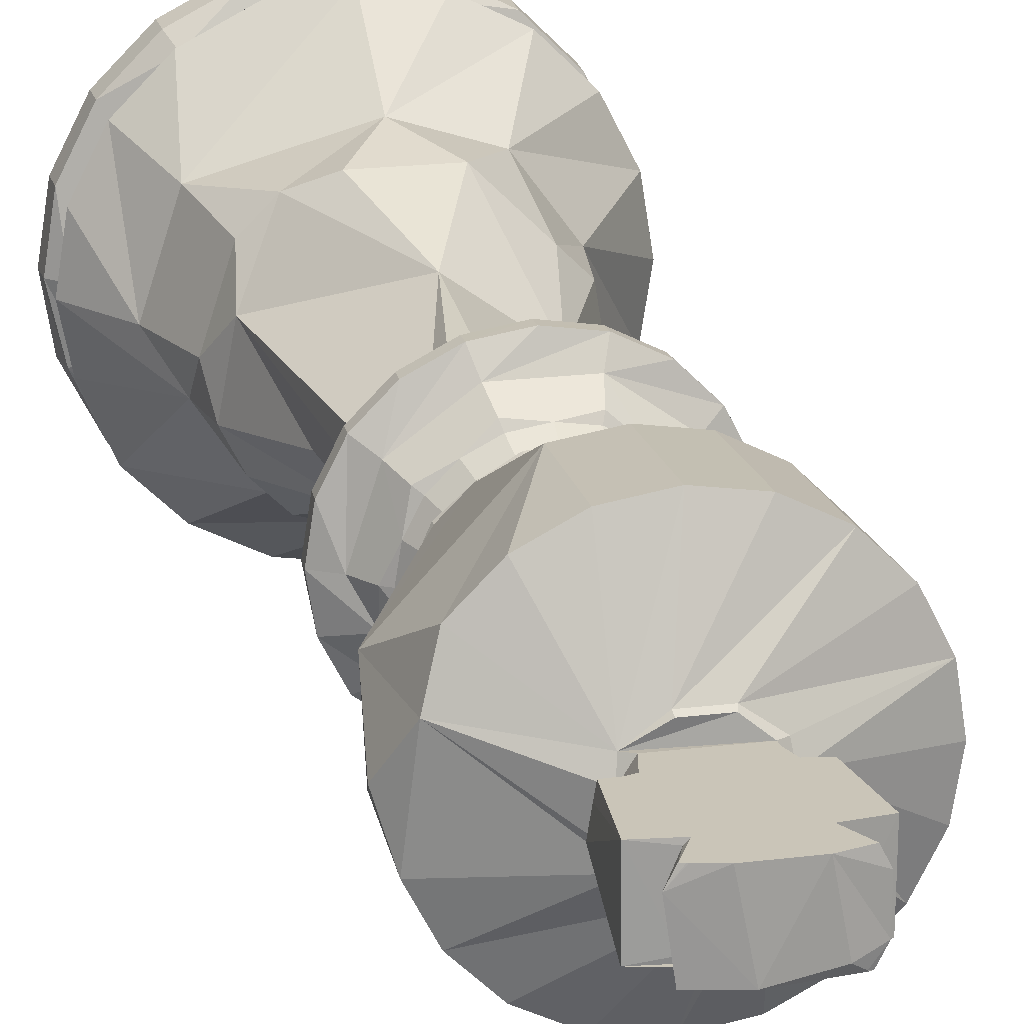
<metadata>
{"format":"obj","ext":"obj","renderer":"f3d","projection":"perspective","resolution":1024,"background":"white","views":[{"elev":20.4,"azim":167.1,"up":"+Z"}]}
</metadata>
<code>
o D01043
v 0.2518 0.9682 0.22
v 0.2617 0.8844 0.2047
v 0.2589 0.8844 0.2223
v 0.2468 0.8815 0.2184
v 0.2438 0.8626 0.2174
v 0.3191 0.8288 0.2419
v 0.3375 0.8073 0.2047
v 0.3317 0.7588 0.246
v 0.2891 0.6379 0.2047
v 0.2849 0.6379 0.2308
v 0.2896 0.6349 0.2047
v 0.2736 0.6016 0.2047
v 0.2702 0.6016 0.226
v 0.2818 0.5879 0.2047
v 0.278 0.5879 0.2286
v 0.2886 0.5838 0.2047
v 0.301 0.5655 0.2047
v 0.3189 0.5547 0.2047
v 0.3133 0.5547 0.24
v 0.3184 0.5427 0.2047
v 0.3128 0.5427 0.2399
v 0.2582 0.5179 0.2221
v 0.2523 0.5107 0.2202
v 0.3011 0.2513 0.2361
v 0.3181 0.2247 0.2047
v 0.3418 0.1585 0.2047
v 0.3818 0.1011 0.2048
v 0.3731 0.1011 0.2595
v 0.3696 0.07199 0.2048
v 0.3615 0.07199 0.2557
v 0.3834 0.05849 0.2048
v 0.3746 0.05849 0.26
v 0.3844 0.0372 0.2048
v 0.3755 0.0372 0.2603
v 0.367 0.025 0.2575
v 0.2378 0.9464 0.2288
v 0.2418 0.8574 0.2317
v 0.3083 0.8203 0.28
v 0.2729 0.6379 0.2543
v 0.2733 0.6349 0.2546
v 0.2604 0.6016 0.2452
v 0.267 0.5879 0.25
v 0.2725 0.5838 0.254
v 0.2826 0.5655 0.2614
v 0.2971 0.5547 0.2719
v 0.2966 0.5427 0.2716
v 0.2964 0.2247 0.2714
v 0.3155 0.1585 0.2853
v 0.3479 0.1011 0.3089
v 0.3381 0.07199 0.3017
v 0.3492 0.05849 0.3098
v 0.35 0.0372 0.3104
v 0.3427 0.025 0.305
v 0.2799 0.8203 0.3083
v 0.2543 0.6379 0.273
v 0.2451 0.6016 0.2605
v 0.25 0.5879 0.2671
v 0.2718 0.5547 0.2972
v 0.2715 0.5427 0.2967
v 0.2378 0.5179 0.2503
v 0.2341 0.5107 0.2452
v 0.2713 0.2247 0.2965
v 0.3087 0.1011 0.3481
v 0.3016 0.07199 0.3382
v 0.3097 0.05849 0.3493
v 0.3102 0.0372 0.3501
v 0.3049 0.025 0.3428
v 0.2189 0.8574 0.2484
v 0.2442 0.8203 0.3265
v 0.2431 0.73 0.323
v 0.2307 0.6379 0.285
v 0.2309 0.6349 0.2855
v 0.2259 0.6016 0.2702
v 0.2285 0.5879 0.278
v 0.2306 0.5838 0.2845
v 0.2344 0.5655 0.2964
v 0.2399 0.5547 0.3134
v 0.2398 0.5427 0.3128
v 0.2392 0.2402 0.3111
v 0.2594 0.1011 0.3732
v 0.2556 0.07199 0.3616
v 0.2598 0.05849 0.3747
v 0.2601 0.0372 0.3756
v 0.2573 0.025 0.367
v 0.2046 0.8203 0.3328
v 0.2046 0.73 0.3291
v 0.2046 0.64 0.2875
v 0.2046 0.6337 0.2873
v 0.2046 0.6335 0.2849
v 0.2046 0.6016 0.2736
v 0.2046 0.5879 0.2818
v 0.2046 0.5547 0.319
v 0.2046 0.5427 0.3184
v 0.2046 0.5179 0.261
v 0.2046 0.5107 0.2548
v 0.2046 0.3268 0.2769
v 0.2046 0.1844 0.3241
v 0.2046 0.1011 0.3818
v 0.2046 0.07199 0.3696
v 0.2046 0.05849 0.3834
v 0.2046 0.0372 0.3844
v 0.2046 0.025 0.3754
v 0.1905 0.8574 0.2484
v 0.165 0.8203 0.3265
v 0.1662 0.73 0.323
v 0.1785 0.6379 0.285
v 0.1784 0.6349 0.2855
v 0.1834 0.6016 0.2702
v 0.1808 0.5879 0.278
v 0.1787 0.5838 0.2845
v 0.1748 0.5655 0.2963
v 0.1693 0.5547 0.3134
v 0.1695 0.5427 0.3128
v 0.1701 0.2402 0.311
v 0.1498 0.1011 0.3732
v 0.1536 0.07199 0.3615
v 0.1494 0.05849 0.3747
v 0.1491 0.0372 0.3755
v 0.1519 0.025 0.367
v 0.1293 0.8203 0.3083
v 0.1315 0.73 0.3053
v 0.156 0.64 0.2716
v 0.1561 0.6337 0.2715
v 0.1575 0.6335 0.2696
v 0.1641 0.6016 0.2604
v 0.1593 0.5879 0.2671
v 0.1375 0.5547 0.2971
v 0.1378 0.5427 0.2967
v 0.1715 0.5179 0.2502
v 0.1752 0.5107 0.2452
v 0.1344 0.1844 0.3013
v 0.1005 0.1011 0.348
v 0.1077 0.07199 0.3381
v 0.09956 0.05849 0.3492
v 0.09899 0.0372 0.35
v 0.1043 0.025 0.3427
v 0.1675 0.8574 0.2317
v 0.101 0.8203 0.2799
v 0.104 0.73 0.2778
v 0.1363 0.6379 0.2543
v 0.1359 0.6349 0.2546
v 0.1489 0.6016 0.2452
v 0.1423 0.5879 0.25
v 0.1368 0.5838 0.254
v 0.1267 0.5655 0.2613
v 0.1122 0.5547 0.2718
v 0.1127 0.5427 0.2715
v 0.1226 0.2513 0.2642
v 0.06128 0.1011 0.3088
v 0.0712 0.07199 0.3016
v 0.06003 0.05849 0.3097
v 0.05926 0.0372 0.3103
v 0.06655 0.025 0.3049
v 0.1575 0.9682 0.22
v 0.1625 0.8815 0.2184
v 0.1655 0.8626 0.2174
v 0.08283 0.8203 0.2442
v 0.08631 0.73 0.2431
v 0.1259 0.64 0.2302
v 0.1261 0.6337 0.2302
v 0.1283 0.6335 0.2295
v 0.1391 0.6016 0.226
v 0.1313 0.5879 0.2285
v 0.09597 0.5547 0.24
v 0.09649 0.5427 0.2398
v 0.1511 0.5179 0.2221
v 0.157 0.5107 0.2201
v 0.1359 0.3268 0.227
v 0.09828 0.2402 0.2392
v 0.09106 0.1844 0.2415
v 0.03614 0.1011 0.2594
v 0.0478 0.07199 0.2556
v 0.03466 0.05849 0.2598
v 0.03375 0.0372 0.2601
v 0.04232 0.025 0.2574
v 0.1447 0.8841 0.2047
v 0.07659 0.8203 0.2046
v 0.08022 0.73 0.2046
v 0.1203 0.6379 0.2047
v 0.1197 0.6349 0.2047
v 0.1358 0.6016 0.2047
v 0.1276 0.5879 0.2047
v 0.1208 0.5838 0.2047
v 0.1083 0.5655 0.2047
v 0.0904 0.5547 0.2046
v 0.09095 0.5427 0.2046
v 0.09282 0.2402 0.2046
v 0.02749 0.1011 0.2046
v 0.03975 0.07199 0.2046
v 0.02593 0.05849 0.2046
v 0.025 0.0372 0.2046
v 0.03398 0.025 0.2046
v 0.1575 0.9682 0.1893
v 0.1476 0.8841 0.1861
v 0.1626 0.8815 0.191
v 0.1655 0.8626 0.192
v 0.08286 0.8203 0.1651
v 0.08634 0.73 0.1662
v 0.126 0.64 0.1791
v 0.1262 0.6337 0.1791
v 0.1284 0.6335 0.1799
v 0.1391 0.6016 0.1834
v 0.1313 0.5879 0.1808
v 0.096 0.5547 0.1693
v 0.09652 0.5427 0.1695
v 0.1511 0.5179 0.1873
v 0.1571 0.5107 0.1892
v 0.09109 0.1844 0.1677
v 0.03619 0.1011 0.1499
v 0.04784 0.07199 0.1537
v 0.03471 0.05849 0.1494
v 0.0338 0.0372 0.1491
v 0.04236 0.025 0.1519
v 0.1751 0.9734 0.1832
v 0.1673 0.9698 0.1775
v 0.1716 0.9464 0.1806
v 0.1011 0.8203 0.1294
v 0.104 0.73 0.1315
v 0.1364 0.6379 0.155
v 0.136 0.6349 0.1547
v 0.1489 0.6016 0.1642
v 0.1423 0.5879 0.1593
v 0.1368 0.5838 0.1553
v 0.1267 0.5655 0.148
v 0.1122 0.5547 0.1375
v 0.1127 0.5427 0.1378
v 0.1227 0.2513 0.145
v 0.06137 0.1011 0.1005
v 0.07128 0.07225 0.1077
v 0.06012 0.05849 0.09956
v 0.05934 0.0372 0.09901
v 0.06663 0.025 0.1043
v 0.1294 0.8203 0.101
v 0.1316 0.73 0.104
v 0.156 0.64 0.1377
v 0.1562 0.6337 0.1379
v 0.1575 0.6335 0.1398
v 0.1642 0.6016 0.1489
v 0.1594 0.5879 0.1423
v 0.1375 0.5547 0.1122
v 0.1379 0.5427 0.1127
v 0.1716 0.5179 0.1591
v 0.1752 0.5107 0.1642
v 0.1622 0.3268 0.1462
v 0.139 0.2402 0.1142
v 0.1345 0.1844 0.108
v 0.1006 0.1011 0.06131
v 0.1078 0.07225 0.07123
v 0.09968 0.05849 0.06003
v 0.09911 0.0372 0.05928
v 0.1044 0.025 0.06658
v 0.1651 0.8203 0.08286
v 0.1663 0.73 0.08634
v 0.1786 0.6379 0.1244
v 0.1784 0.6349 0.1239
v 0.1834 0.6016 0.1392
v 0.1809 0.5879 0.1313
v 0.1788 0.5838 0.1249
v 0.1749 0.5655 0.113
v 0.1694 0.5547 0.09599
v 0.1696 0.5427 0.09652
v 0.1702 0.2402 0.09831
v 0.15 0.1011 0.03617
v 0.1538 0.07225 0.04783
v 0.1495 0.05849 0.03466
v 0.1492 0.0372 0.03378
v 0.152 0.025 0.04235
v 0.2047 0.8203 0.07659
v 0.2047 0.73 0.08025
v 0.2047 0.64 0.1219
v 0.2047 0.6337 0.1221
v 0.2047 0.6335 0.1244
v 0.2047 0.6016 0.1358
v 0.2047 0.5879 0.1276
v 0.2047 0.5547 0.0904
v 0.2047 0.5427 0.09097
v 0.2047 0.5179 0.1484
v 0.2047 0.5107 0.1546
v 0.2047 0.1844 0.08526
v 0.2047 0.1011 0.02752
v 0.2047 0.07225 0.03977
v 0.2047 0.05849 0.02596
v 0.2047 0.0372 0.025
v 0.2047 0.025 0.03401
v 0.2443 0.8203 0.08289
v 0.2432 0.73 0.08637
v 0.2308 0.6379 0.1244
v 0.2309 0.6349 0.1239
v 0.226 0.6016 0.1392
v 0.2285 0.5879 0.1314
v 0.2306 0.5838 0.1249
v 0.2345 0.5655 0.1131
v 0.24 0.5547 0.09602
v 0.2398 0.5427 0.09654
v 0.236 0.2513 0.1083
v 0.2595 0.1011 0.03621
v 0.2557 0.07225 0.04787
v 0.26 0.05849 0.03471
v 0.2603 0.0372 0.03382
v 0.2575 0.025 0.04239
v 0.28 0.8203 0.1011
v 0.2778 0.73 0.1041
v 0.2533 0.64 0.1377
v 0.2532 0.6337 0.1379
v 0.2519 0.6335 0.1398
v 0.2452 0.6016 0.149
v 0.25 0.5879 0.1423
v 0.2378 0.5179 0.1591
v 0.2341 0.5107 0.1642
v 0.2472 0.3268 0.1462
v 0.2704 0.2402 0.1142
v 0.2749 0.1844 0.1081
v 0.3089 0.1011 0.06139
v 0.3017 0.07225 0.07131
v 0.3098 0.05849 0.06012
v 0.3103 0.0372 0.05937
v 0.305 0.025 0.06666
v 0.3083 0.8203 0.1294
v 0.273 0.6379 0.1551
v 0.2734 0.6349 0.1548
v 0.2604 0.6016 0.1642
v 0.2671 0.5879 0.1594
v 0.2726 0.5838 0.1554
v 0.2827 0.5655 0.1481
v 0.2972 0.5547 0.1376
v 0.2952 0.2402 0.139
v 0.348 0.1011 0.1006
v 0.3381 0.07225 0.1078
v 0.3493 0.05849 0.09968
v 0.3501 0.0372 0.09913
v 0.3428 0.025 0.1044
v 0.2378 0.9464 0.1806
v 0.2468 0.8815 0.191
v 0.2484 0.8574 0.1905
v 0.3265 0.8203 0.1652
v 0.323 0.73 0.1663
v 0.2834 0.64 0.1791
v 0.2832 0.6337 0.1792
v 0.281 0.6335 0.1799
v 0.2722 0.5937 0.1828
v 0.2869 0.5773 0.178
v 0.3134 0.5547 0.1694
v 0.2582 0.5179 0.1873
v 0.2523 0.5107 0.1892
v 0.2734 0.3268 0.1824
v 0.3111 0.2402 0.1702
v 0.3183 0.1844 0.1678
v 0.3706 0.0842 0.1509
v 0.3596 0.07173 0.1544
v 0.3719 0.06291 0.1504
v 0.3756 0.0372 0.1492
v 0.3717 0.02682 0.1505
v 0.164 0.9682 0.1767
v 0.1662 0.9693 0.1767
v 0.1476 0.9431 0.1767
v 0.1557 0.8844 0.1767
v 0.168 0.9698 0.1767
v 0.1755 0.9464 0.1767
v 0.1708 0.8815 0.1767
v 0.1752 0.8626 0.1767
v 0.1724 0.8602 0.1767
v 0.1913 0.8602 0.1636
v 0.2138 0.975 0.1767
v 0.2339 0.9464 0.1767
v 0.2386 0.8815 0.1767
v 0.237 0.8602 0.1767
v 0.2454 0.9682 0.1767
v 0.2617 0.9431 0.1768
v 0.2536 0.8844 0.1767
v 0.2456 0.9682 0.2323
v 0.2426 0.9695 0.2323
v 0.2619 0.9431 0.2323
v 0.2571 0.8841 0.2323
v 0.2467 0.8841 0.2323
v 0.2247 0.974 0.2322
v 0.2417 0.9698 0.2323
v 0.2343 0.9464 0.2323
v 0.239 0.8815 0.2323
v 0.2346 0.8626 0.2323
v 0.218 0.8602 0.2457
v 0.1913 0.8602 0.2457
v 0.1846 0.974 0.2322
v 0.175 0.9464 0.2322
v 0.1704 0.8815 0.2322
v 0.1746 0.8683 0.2322
v 0.1747 0.8626 0.2322
v 0.1637 0.9682 0.2322
v 0.1474 0.9431 0.2322
v 0.1555 0.8844 0.2322
f 3 2 372
f 4 333 2
f 5 334 333
f 4 5 333
f 6 8 7
f 10 9 8
f 10 11 9
f 11 13 12
f 15 14 12
f 13 15 12
f 15 16 14
f 15 17 16
f 19 18 17
f 21 20 18
f 19 21 18
f 28 27 26
f 30 29 27
f 28 30 27
f 32 31 29
f 34 33 31
f 32 34 31
f 35 352 33
f 34 35 33
f 378 4 2
f 378 5 4
f 37 6 5
f 37 38 6
f 38 8 6
f 8 39 10
f 39 40 10
f 40 11 10
f 40 41 11
f 41 13 11
f 42 15 13
f 41 42 13
f 42 43 15
f 44 17 15
f 43 44 15
f 45 19 17
f 44 45 17
f 46 21 19
f 45 46 19
f 62 47 24
f 47 25 24
f 47 48 25
f 48 26 25
f 49 28 26
f 48 49 26
f 50 30 28
f 49 50 28
f 64 29 30
f 50 64 30
f 51 32 29
f 64 51 29
f 52 34 32
f 51 52 32
f 53 35 34
f 52 53 34
f 53 352 35
f 37 54 38
f 70 8 38
f 54 70 38
f 70 55 8
f 55 39 8
f 55 40 39
f 40 56 41
f 57 42 41
f 56 57 41
f 57 43 42
f 57 44 43
f 58 45 44
f 59 46 45
f 58 59 45
f 60 20 21
f 46 60 21
f 60 22 20
f 61 23 22
f 60 61 22
f 96 24 23
f 61 96 23
f 96 62 24
f 62 48 47
f 63 49 48
f 64 50 49
f 63 64 49
f 65 51 64
f 66 52 51
f 65 66 51
f 67 53 52
f 66 67 52
f 69 54 37
f 69 70 54
f 70 71 55
f 71 72 55
f 72 40 55
f 72 73 40
f 73 56 40
f 74 57 56
f 73 74 56
f 74 75 57
f 76 44 57
f 75 76 57
f 77 58 44
f 76 77 44
f 78 59 58
f 77 78 58
f 96 79 62
f 80 63 48
f 81 64 63
f 80 81 63
f 82 65 64
f 83 66 65
f 82 83 65
f 84 67 66
f 83 84 66
f 84 53 67
f 85 69 37
f 68 85 37
f 86 70 69
f 85 86 69
f 87 71 70
f 88 72 71
f 87 88 71
f 88 89 72
f 72 90 73
f 91 74 73
f 90 91 73
f 91 75 74
f 91 76 75
f 92 77 76
f 93 78 77
f 92 93 77
f 94 46 59
f 78 94 59
f 94 60 46
f 95 61 60
f 94 95 60
f 95 96 61
f 97 62 79
f 97 48 62
f 98 80 48
f 97 98 48
f 99 81 80
f 98 99 80
f 116 64 81
f 99 116 81
f 100 82 64
f 116 100 64
f 101 83 82
f 100 101 82
f 102 84 83
f 101 102 83
f 102 53 84
f 104 85 68
f 105 86 85
f 104 105 85
f 86 87 70
f 86 106 87
f 107 88 87
f 106 107 87
f 107 89 88
f 108 72 89
f 107 108 89
f 108 90 72
f 109 91 90
f 108 109 90
f 109 110 91
f 111 76 91
f 110 111 91
f 112 92 76
f 111 112 76
f 113 93 92
f 112 113 92
f 114 79 96
f 114 97 79
f 115 98 97
f 116 99 98
f 115 116 98
f 117 100 116
f 118 101 100
f 117 118 100
f 119 102 101
f 118 119 101
f 119 53 102
f 120 104 68
f 103 120 68
f 121 105 104
f 120 121 104
f 105 122 86
f 122 106 86
f 123 107 106
f 122 123 106
f 123 124 107
f 107 125 108
f 126 109 108
f 125 126 108
f 126 110 109
f 126 111 110
f 127 112 111
f 128 113 112
f 127 128 112
f 129 78 93
f 113 129 93
f 129 94 78
f 130 95 94
f 129 130 94
f 168 96 95
f 130 168 95
f 168 114 96
f 131 97 114
f 132 115 97
f 131 132 97
f 133 116 115
f 132 133 115
f 134 117 116
f 135 118 117
f 134 135 117
f 136 119 118
f 135 136 118
f 136 53 119
f 138 120 103
f 139 121 120
f 138 139 120
f 121 122 105
f 121 140 122
f 141 123 122
f 140 141 122
f 141 124 123
f 142 107 124
f 141 142 124
f 142 125 107
f 143 126 125
f 142 143 125
f 143 144 126
f 145 111 126
f 144 145 126
f 146 127 111
f 145 146 111
f 147 128 127
f 146 147 127
f 148 114 168
f 148 131 114
f 149 132 131
f 150 133 132
f 149 150 132
f 172 116 133
f 150 172 133
f 151 134 116
f 172 151 116
f 152 135 134
f 151 152 134
f 153 136 135
f 152 153 135
f 153 53 136
f 157 103 137
f 156 157 137
f 157 138 103
f 158 139 138
f 157 158 138
f 139 159 121
f 159 140 121
f 160 141 140
f 159 160 140
f 160 161 141
f 141 162 142
f 163 143 142
f 162 163 142
f 163 144 143
f 163 145 144
f 164 146 145
f 165 147 146
f 164 165 146
f 166 113 128
f 147 166 128
f 166 129 113
f 167 130 129
f 166 167 129
f 167 168 130
f 169 148 168
f 170 131 148
f 169 170 148
f 171 149 131
f 170 171 131
f 172 150 149
f 171 172 149
f 173 151 172
f 174 152 151
f 173 174 151
f 175 153 152
f 174 175 152
f 175 53 153
f 216 383 154
f 216 388 383
f 156 177 157
f 178 158 157
f 177 178 157
f 158 159 139
f 158 179 159
f 180 160 159
f 179 180 159
f 180 161 160
f 181 141 161
f 180 181 161
f 181 162 141
f 182 163 162
f 181 182 162
f 182 183 163
f 184 145 163
f 183 184 163
f 185 164 145
f 184 185 145
f 186 165 164
f 185 186 164
f 187 169 168
f 187 170 169
f 188 171 170
f 189 172 171
f 188 189 171
f 190 173 172
f 191 174 173
f 190 191 173
f 192 175 174
f 191 192 174
f 192 53 175
f 193 154 382
f 193 216 154
f 355 388 216
f 194 176 388
f 355 194 388
f 195 155 176
f 196 156 155
f 195 196 155
f 197 177 156
f 198 178 177
f 197 198 177
f 178 199 158
f 199 179 158
f 200 180 179
f 199 200 179
f 200 201 180
f 180 202 181
f 203 182 181
f 202 203 181
f 203 183 182
f 203 184 183
f 204 185 184
f 205 186 185
f 204 205 185
f 206 147 165
f 186 206 165
f 206 166 147
f 207 167 166
f 206 207 166
f 244 168 167
f 207 244 167
f 244 187 168
f 208 170 187
f 209 188 170
f 208 209 170
f 210 189 188
f 209 210 188
f 229 172 189
f 210 229 189
f 211 190 172
f 229 211 172
f 212 191 190
f 211 212 190
f 213 192 191
f 212 213 191
f 213 53 192
f 214 193 382
f 214 215 193
f 359 195 176
f 359 196 195
f 217 197 156
f 196 217 156
f 218 198 197
f 217 218 197
f 198 199 178
f 198 219 199
f 220 200 199
f 219 220 199
f 220 201 200
f 221 180 201
f 220 221 201
f 221 202 180
f 222 203 202
f 221 222 202
f 222 223 203
f 224 184 203
f 223 224 203
f 225 204 184
f 224 225 184
f 226 205 204
f 225 226 204
f 227 187 244
f 227 208 187
f 228 209 208
f 229 210 209
f 228 229 209
f 230 211 229
f 231 212 211
f 230 231 211
f 232 213 212
f 231 232 212
f 232 53 213
f 233 196 361
f 233 217 196
f 234 218 217
f 233 234 217
f 218 235 198
f 235 219 198
f 236 220 219
f 235 236 219
f 236 237 220
f 220 238 221
f 239 222 221
f 238 239 221
f 239 223 222
f 239 224 223
f 240 225 224
f 241 226 225
f 240 241 225
f 242 186 205
f 226 242 205
f 242 206 186
f 243 207 206
f 242 243 206
f 243 244 207
f 245 227 244
f 246 208 227
f 245 246 227
f 247 228 208
f 246 247 208
f 248 229 228
f 247 248 228
f 249 230 229
f 250 231 230
f 249 250 230
f 251 232 231
f 250 251 231
f 251 53 232
f 361 252 233
f 253 234 233
f 252 253 233
f 234 235 218
f 234 254 235
f 255 236 235
f 254 255 235
f 255 237 236
f 256 220 237
f 255 256 237
f 256 238 220
f 257 239 238
f 256 257 238
f 257 258 239
f 259 224 239
f 258 259 239
f 260 240 224
f 259 260 224
f 261 241 240
f 260 261 240
f 262 245 244
f 262 246 245
f 263 247 246
f 264 248 247
f 263 264 247
f 281 229 248
f 264 281 248
f 265 249 229
f 281 265 229
f 266 250 249
f 265 266 249
f 267 251 250
f 266 267 250
f 267 53 251
f 268 252 361
f 362 268 361
f 269 253 252
f 268 269 252
f 253 270 234
f 270 254 234
f 271 255 254
f 270 271 254
f 271 272 255
f 255 273 256
f 274 257 256
f 273 274 256
f 274 258 257
f 274 259 258
f 275 260 259
f 276 261 260
f 275 276 260
f 277 226 241
f 261 277 241
f 277 242 226
f 278 243 242
f 277 278 242
f 310 244 243
f 278 310 243
f 310 262 244
f 279 246 262
f 280 263 246
f 279 280 246
f 281 264 263
f 280 281 263
f 282 265 281
f 283 266 265
f 282 283 265
f 284 267 266
f 283 284 266
f 284 53 267
f 285 268 362
f 286 269 268
f 285 286 268
f 269 270 253
f 269 287 270
f 288 271 270
f 287 288 270
f 288 272 271
f 289 255 272
f 288 289 272
f 289 273 255
f 290 274 273
f 289 290 273
f 290 291 274
f 292 259 274
f 291 292 274
f 293 275 259
f 292 293 259
f 294 276 275
f 293 294 275
f 295 262 310
f 295 279 262
f 296 280 279
f 297 281 280
f 296 297 280
f 298 282 281
f 299 283 282
f 298 299 282
f 300 284 283
f 299 300 283
f 300 53 284
f 301 285 362
f 302 286 285
f 301 302 285
f 286 303 269
f 303 287 269
f 304 288 287
f 303 304 287
f 304 305 288
f 288 306 289
f 307 290 289
f 306 307 289
f 307 291 290
f 307 292 291
f 325 293 292
f 325 294 293
f 308 261 276
f 294 308 276
f 308 277 261
f 309 278 277
f 308 309 277
f 309 310 278
f 311 295 310
f 312 279 295
f 311 312 295
f 313 296 279
f 312 313 279
f 314 297 296
f 313 314 296
f 328 281 297
f 314 328 297
f 315 298 281
f 328 315 281
f 316 299 298
f 315 316 298
f 317 300 299
f 316 317 299
f 317 53 300
f 318 301 362
f 318 302 301
f 302 303 286
f 302 319 303
f 320 304 303
f 319 320 303
f 320 305 304
f 321 288 305
f 320 321 305
f 321 306 288
f 322 307 306
f 321 322 306
f 322 323 307
f 324 292 307
f 323 324 307
f 324 325 292
f 326 311 310
f 326 312 311
f 327 313 312
f 328 314 313
f 327 328 313
f 329 315 328
f 330 316 315
f 329 330 315
f 331 317 316
f 330 331 316
f 331 53 317
f 366 318 362
f 366 335 318
f 335 336 318
f 336 302 318
f 336 337 302
f 337 319 302
f 338 320 319
f 337 338 319
f 338 339 320
f 339 321 320
f 339 340 321
f 340 322 321
f 341 323 322
f 340 341 322
f 341 324 323
f 342 325 324
f 341 342 324
f 342 343 325
f 343 294 325
f 343 308 294
f 343 344 308
f 344 309 308
f 344 310 309
f 344 345 310
f 346 326 310
f 345 346 310
f 346 347 326
f 347 312 326
f 347 327 312
f 347 348 327
f 348 328 327
f 348 349 328
f 350 329 328
f 349 350 328
f 351 330 329
f 350 351 329
f 352 331 330
f 351 352 330
f 352 53 331
f 1 367 363
f 36 332 367
f 1 36 367
f 372 368 332
f 36 372 332
f 372 2 368
f 6 366 334
f 5 6 334
f 6 335 366
f 6 7 335
f 7 336 335
f 7 8 336
f 8 337 336
f 8 9 337
f 11 338 337
f 9 11 337
f 11 339 338
f 11 12 339
f 12 340 339
f 12 14 340
f 16 341 340
f 14 16 340
f 16 17 341
f 18 342 341
f 17 18 341
f 18 20 342
f 20 343 342
f 20 22 343
f 22 344 343
f 22 23 344
f 23 24 344
f 24 345 344
f 24 346 345
f 24 25 346
f 25 347 346
f 25 26 347
f 26 27 347
f 27 348 347
f 27 29 348
f 29 349 348
f 31 350 349
f 29 31 349
f 33 351 350
f 31 33 350
f 33 352 351
f 353 193 215
f 193 353 216
f 215 354 353
f 356 194 355
f 194 356 176
f 176 356 359
f 382 363 214
f 214 354 215
f 354 214 363
f 357 354 215
f 358 216 353
f 359 360 196
f 361 196 360
f 364 332 368
f 365 333 334
f 366 365 334
f 332 364 367
f 369 368 2
f 369 2 333
f 355 216 358
f 333 365 369
f 362 361 366
f 363 353 354
f 353 363 364
f 356 355 365
f 365 359 356
f 360 359 366
f 366 359 365
f 366 361 360
f 363 367 364
f 368 353 364
f 353 368 358
f 355 368 369
f 368 355 358
f 365 355 369
f 1 370 36
f 1 371 370
f 372 373 3
f 3 374 2
f 374 3 373
f 2 374 378
f 363 375 1
f 371 1 375
f 376 371 1
f 377 36 370
f 378 379 5
f 37 5 379
f 37 380 68
f 375 363 382
f 381 68 380
f 68 381 103
f 386 103 381
f 103 386 137
f 155 385 384
f 385 155 156
f 386 156 137
f 386 385 156
f 154 387 382
f 387 154 383
f 389 388 176
f 389 176 155
f 389 155 384
f 377 372 36
f 380 37 381
f 371 375 382
f 381 37 386
f 382 370 371
f 370 382 383
f 374 373 384
f 374 384 385
f 374 385 378
f 379 378 386
f 386 378 385
f 386 37 379
f 383 382 387
f 377 370 389
f 372 389 373
f 389 383 388
f 383 389 370
f 384 373 389
f 389 372 377

</code>
